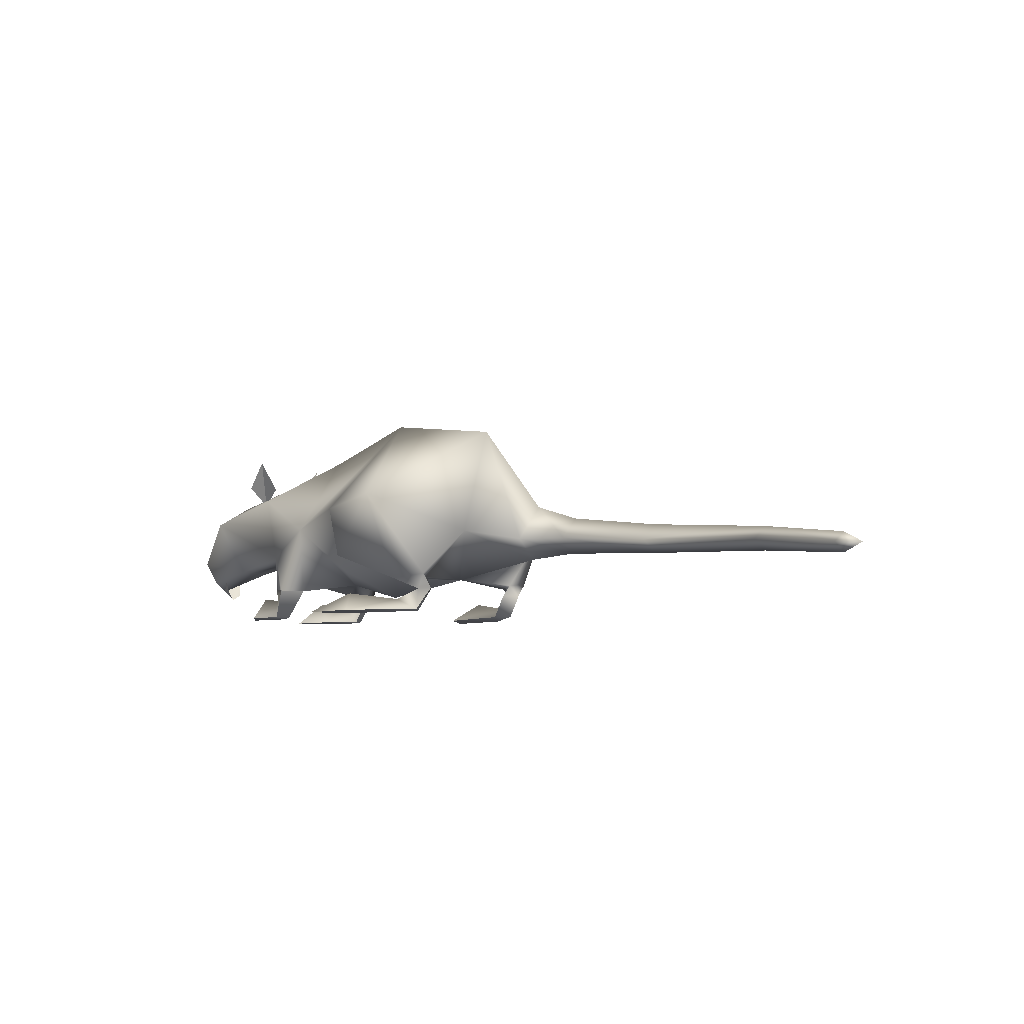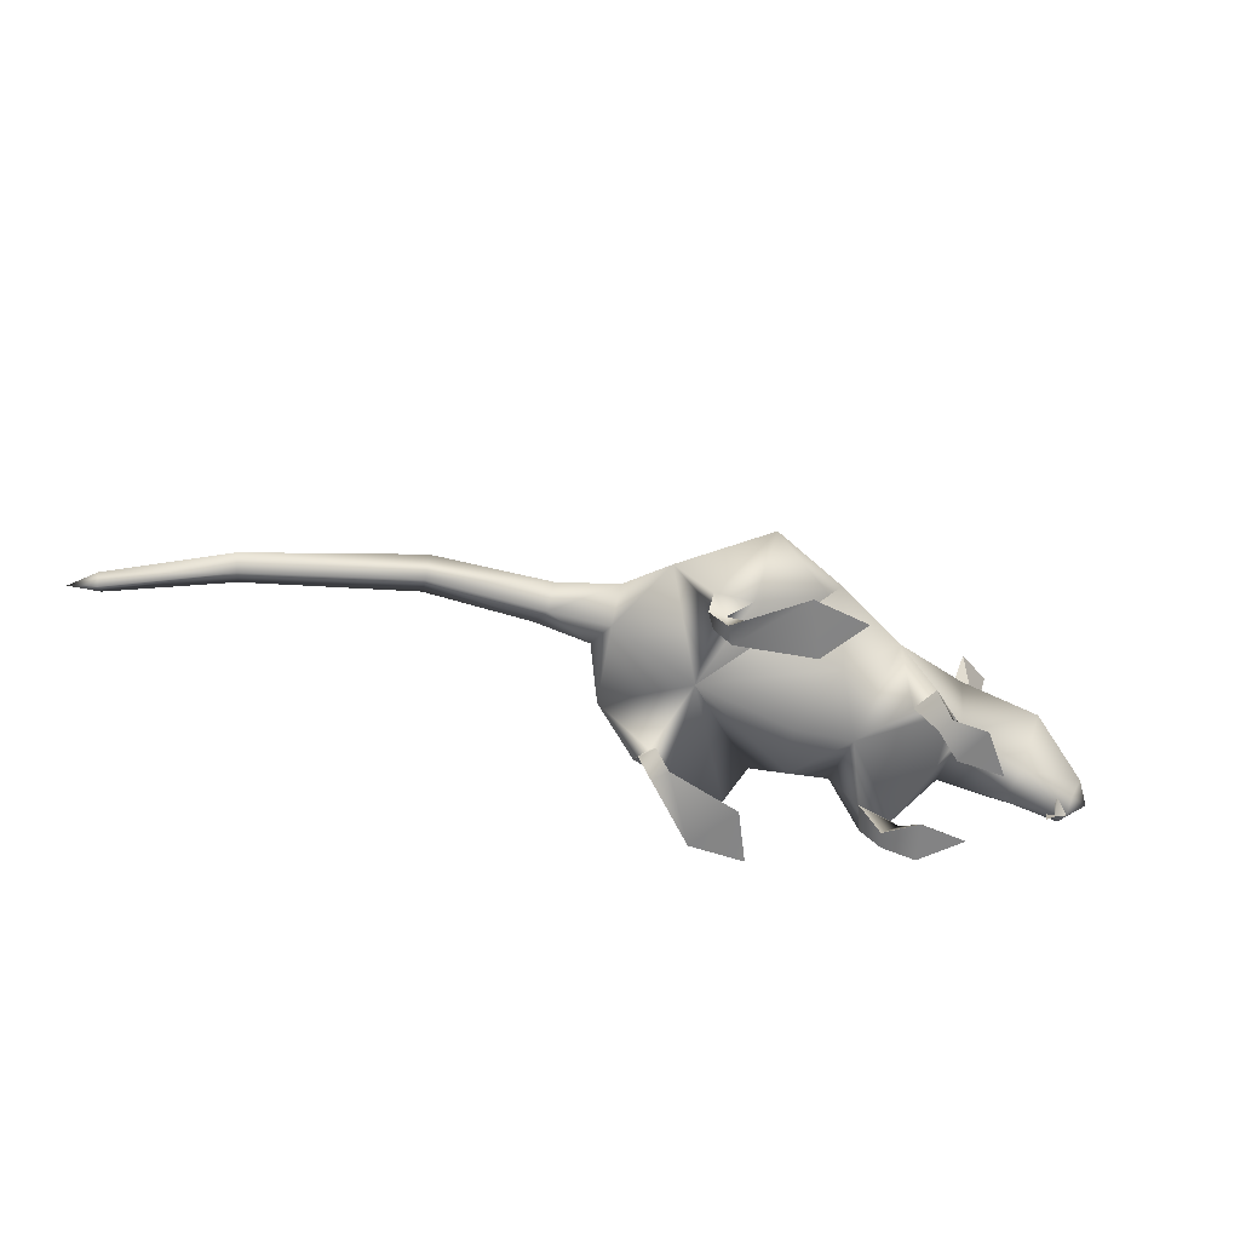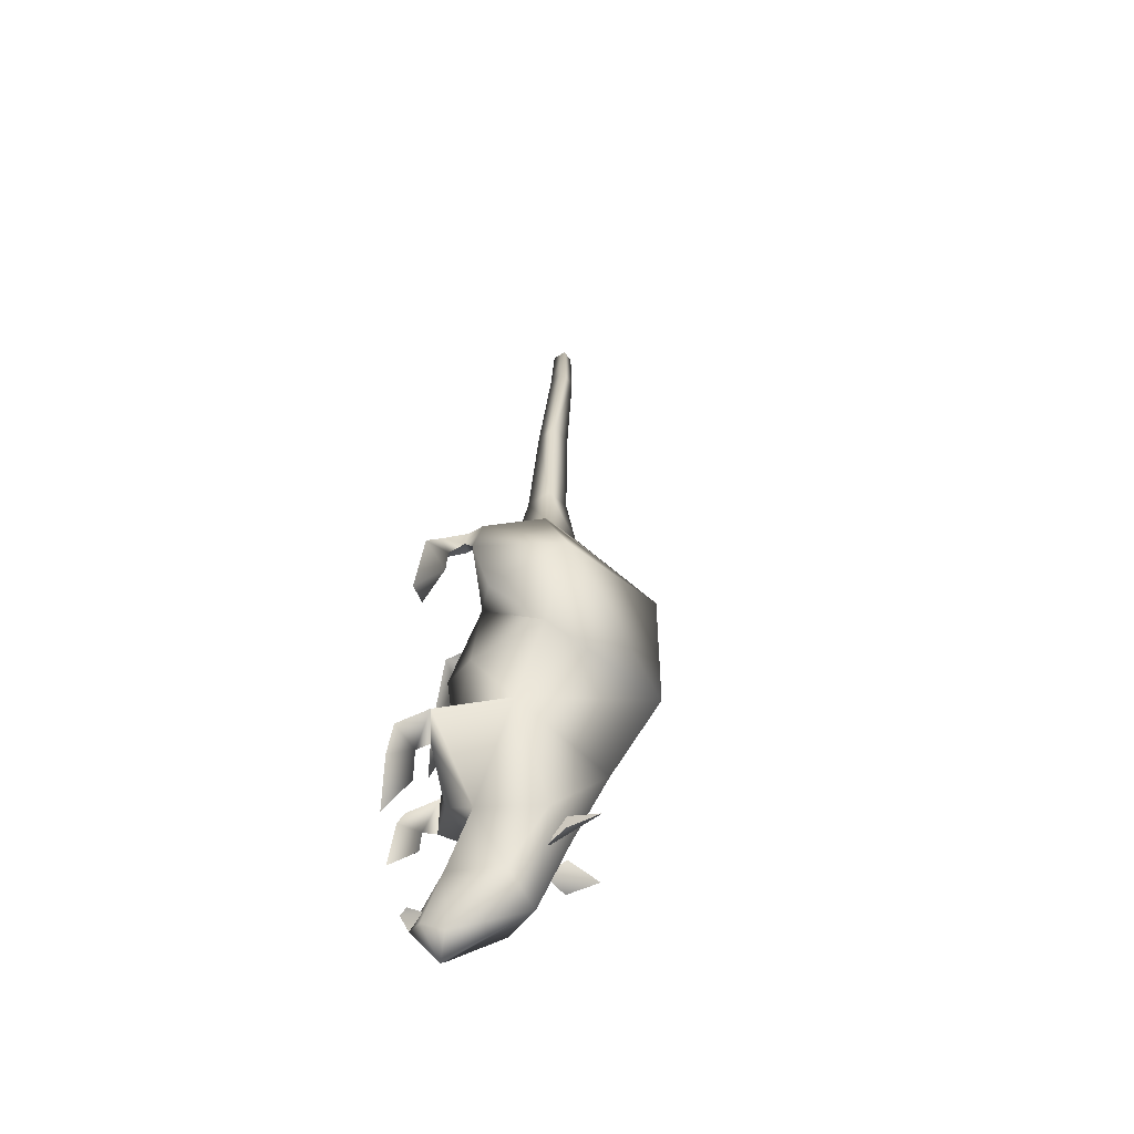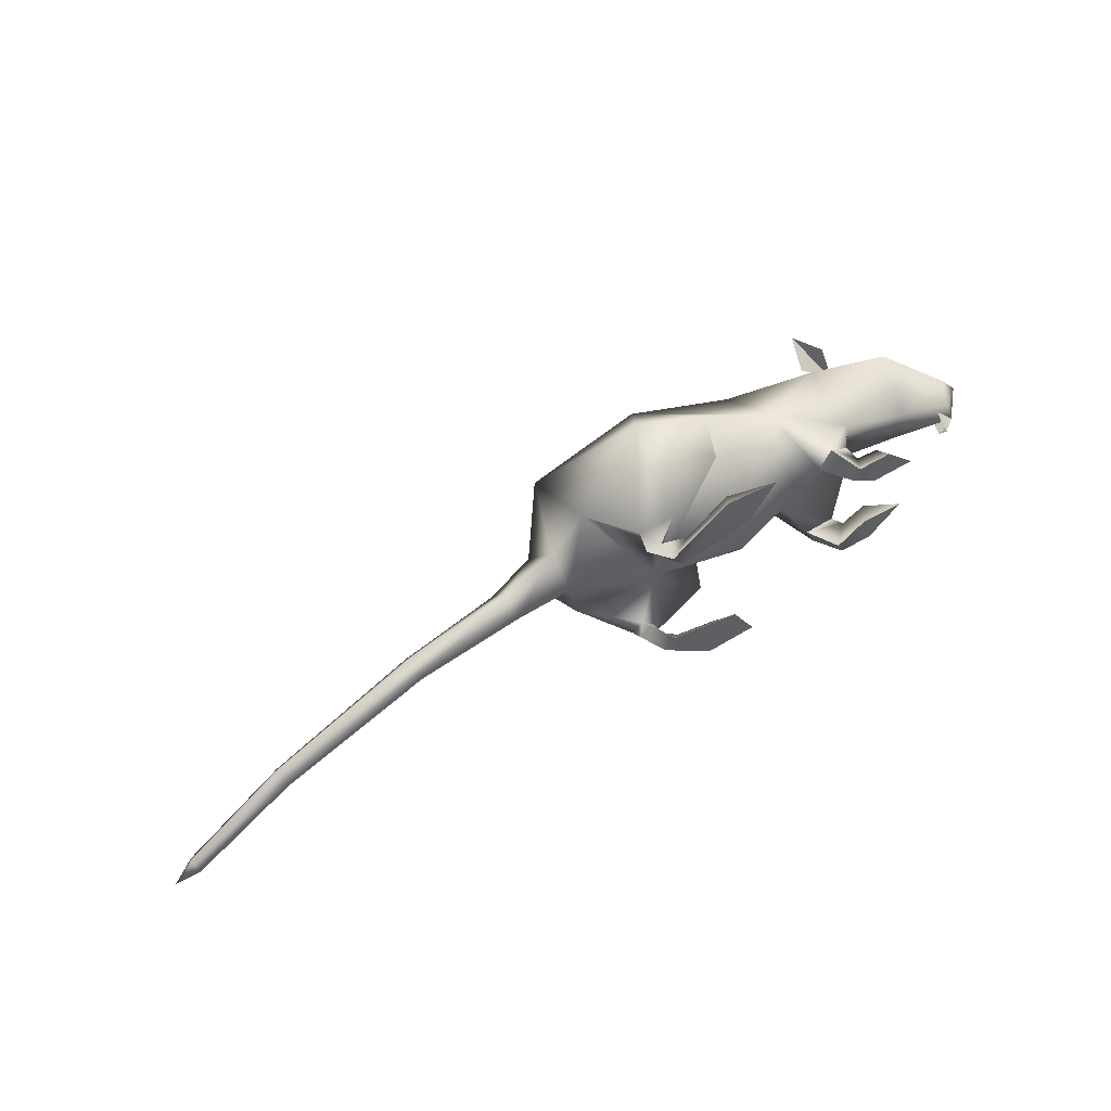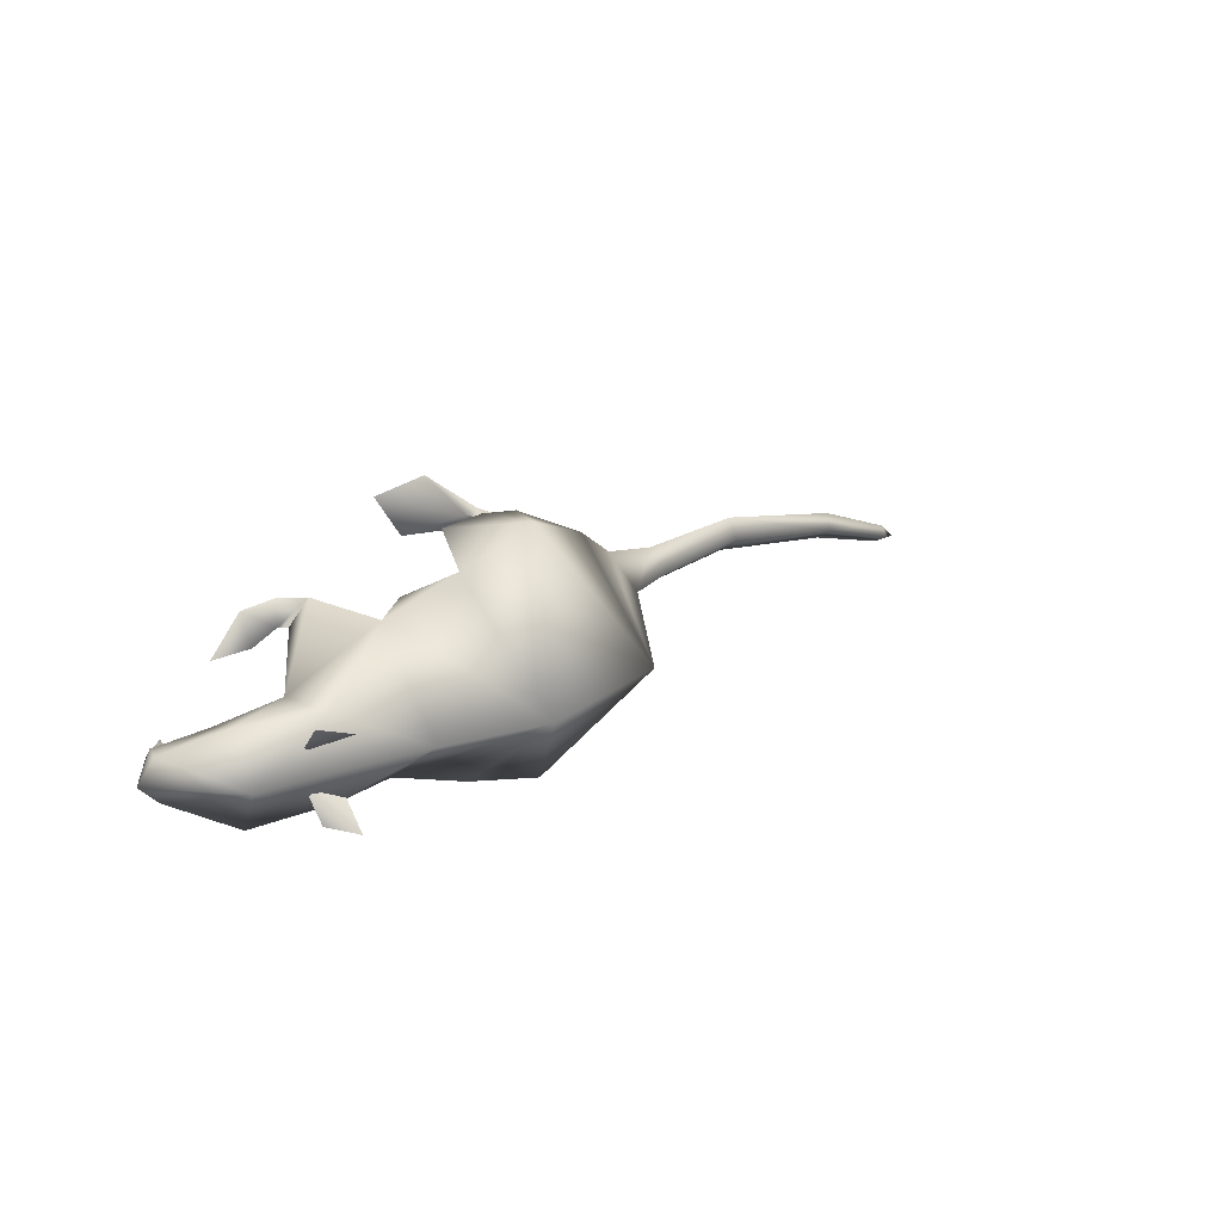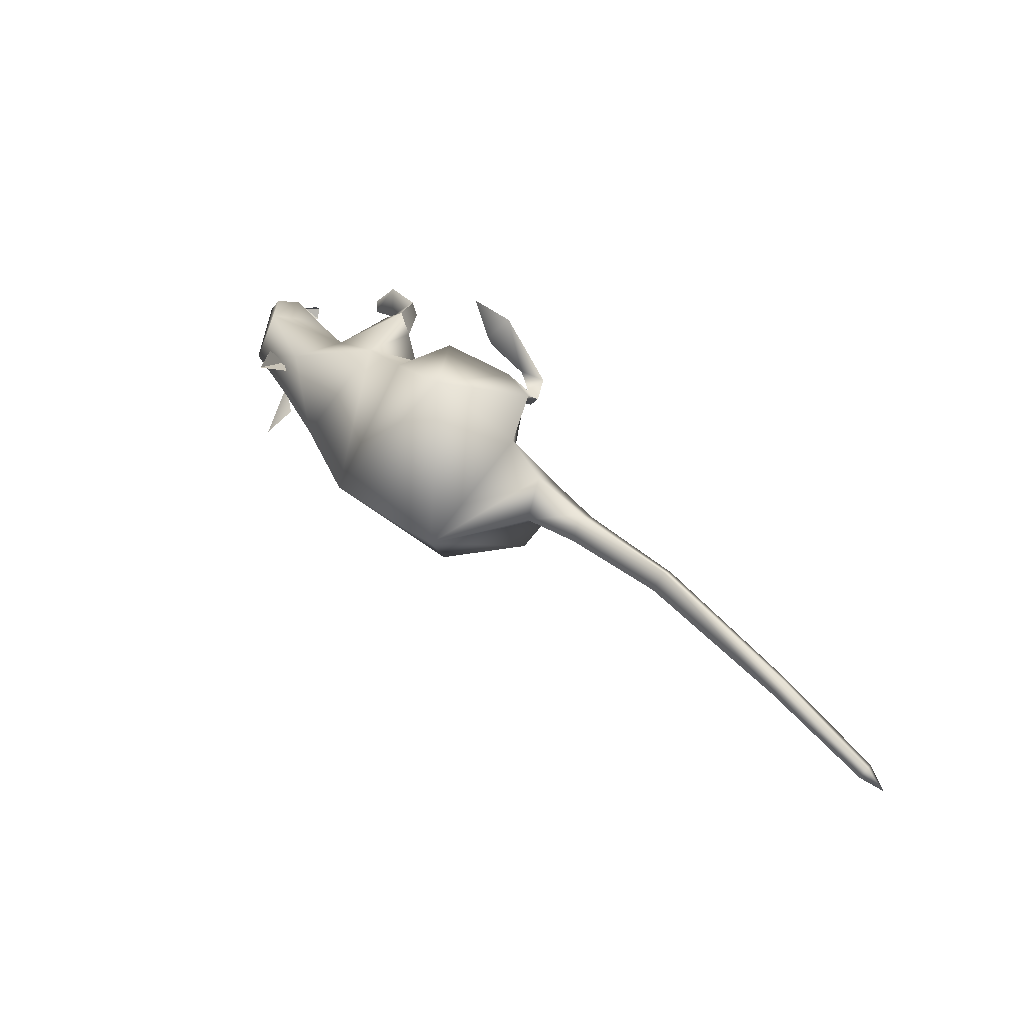
<metadata>
{"format":"obj","ext":"obj","renderer":"f3d","projection":"perspective","resolution":1024,"background":"white","views":[{"elev":-7.0,"azim":-143.6,"up":"+Y"},{"elev":-61.1,"azim":-22.2,"up":"+Y"},{"elev":44.5,"azim":98.2,"up":"+Z"},{"elev":56.9,"azim":-31.1,"up":"+Z"},{"elev":29.5,"azim":138.5,"up":"+Z"},{"elev":43.1,"azim":-133.4,"up":"+Z"}]}
</metadata>
<code>
g Mesh1 Geoset_0_1 Model
v 0.3649 0.1629 -0.01664
v 0.3624 0.1832 -0.04827
v 0.3416 0.2146 -0.05008
f 1 2 3
v 0.3343 0.181 -0.03066
f 3 4 1
g Mesh2 Geoset_0_1 Model
v 0.3647 0.1627 0.02265
v 0.3622 0.183 0.05429
v 0.3414 0.2145 0.05609
f 5 6 7
g Mesh3 Geoset_0_1 Model
v 0.3415 0.2145 0.05615
v 0.3343 0.1809 0.03679
v 0.3648 0.1627 0.02271
f 8 9 10
g Mesh4 Geoset_0_1 Model
v 0.3624 0.1832 0.05423
v 0.3649 0.1629 0.02259
v 0.3416 0.2146 0.05603
f 11 12 13
v 0.3343 0.181 0.03662
f 14 13 12
g Mesh5 Geoset_0_1 Model
v 0.3622 0.183 -0.04833
v 0.3647 0.1627 -0.01669
v 0.3414 0.2145 -0.05013
f 15 16 17
g Mesh6 Geoset_0_1 Model
v 0.3343 0.1809 -0.03083
v 0.3415 0.2145 -0.05019
v 0.3648 0.1627 -0.01675
f 18 19 20
g Mesh7 Geoset_0_1 Model
v 0.4403 0.04834 0.01264
v 0.4443 0.04179 0.0034
v 0.4462 0.06726 0.01575
f 21 22 23
v 0.4599 0.05382 0.002813
f 23 22 24
g Mesh8 Geoset_0_1 Model
v 0.3347 0.1643 -0.04523
v 0.4198 0.1642 0.00273
v 0.4149 0.1371 -0.05206
f 25 26 27
v 0.3369 0.1858 0.00273
f 28 26 25
v 0.3347 0.1643 0.05069
f 29 26 28
v 0.4149 0.1371 0.05752
f 29 30 26
v 0.3343 0.09143 0.03406
f 29 31 30
v 0.2403 0.1165 0.08918
f 32 31 29
v 0.2685 0.0412 0.09193
f 32 33 31
v 0.2558 0.04112 0.06485
f 34 33 32
v 0.2218 0.05111 0.00273
f 35 34 32
v 0.2949 0.04536 0.07209
f 36 34 35
v 0.3146 0.05974 0.00273
f 37 36 35
f 36 37 31
v 0.3343 0.09143 -0.02859
f 31 37 38
v 0.2949 0.04536 -0.06614
f 37 39 38
f 37 35 39
v 0.2558 0.04112 -0.05889
f 35 40 39
v 0.2403 0.1165 -0.08322
f 40 35 41
v 0.1809 0.06272 -0.06304
f 35 42 41
v 0.1552 0.0321 0.00273
f 35 43 42
v 0.1809 0.06272 0.069
f 35 44 43
f 32 44 35
v 0.1635 0.1347 0.1191
f 45 44 32
v 0.05029 0.04938 0.003876
f 45 46 44
v 0.1375 0.07496 0.132
f 47 46 45
v 0.06594 0.04537 0.1126
f 47 48 46
v 0.08118 0.1446 0.1464
f 49 48 47
v 0.02683 0.04951 0.1046
f 50 48 49
v 0.04381 0.03331 0.0932
f 48 50 51
v 0.02626 0.03372 0.09113
f 50 52 51
v 0.03663 0.04739 0.0866
f 53 52 50
v 0.03831 0.03394 0.07503
f 54 52 53
v 0.04297 0.00875 0.09677
f 55 52 54
f 52 55 51
v 0.06858 0.02111 0.1026
f 51 55 56
v 0.1054 0.007512 0.153
f 57 56 55
v 0.1195 0.02854 0.1294
f 57 58 56
v 0.1654 0.006466 0.149
f 57 59 58
v 0.1365 0.006952 0.09712
f 59 57 60
v 0.05472 0.007906 0.07939
f 60 57 61
f 57 55 61
f 61 55 54
f 51 61 54
f 61 51 56
f 56 60 61
f 56 58 60
f 58 59 60
f 51 54 53
f 51 53 48
f 48 53 46
v -0.00809 0.1079 0.09062
f 46 53 62
f 53 50 62
f 62 50 49
v 0.004709 0.229 -0.005011
f 63 62 49
v -0.04765 0.1032 0.05367
f 64 62 63
v -0.0455 0.07081 0.02308
f 64 65 62
v -0.1084 0.07373 0.01352
f 64 66 65
v -0.11 0.09676 0.03417
f 67 66 64
v -0.2303 0.06674 0.004891
f 67 68 66
v -0.2347 0.08586 0.02213
f 69 68 67
v -0.406 0.06941 -0.03631
f 69 70 68
v -0.4018 0.08081 -0.0527
f 70 69 71
v -0.2319 0.09927 0.0006161
f 69 72 71
v -0.1181 0.1146 0.008668
f 69 73 72
f 69 67 73
v -0.06005 0.133 0.0148
f 67 74 73
f 67 64 74
f 74 64 63
v -0.05286 0.09291 -0.01452
f 75 74 63
v -0.1136 0.09048 -0.01156
f 76 74 75
f 76 73 74
v -0.2277 0.08117 -0.01627
f 77 73 76
f 77 72 73
f 71 72 77
v -0.3961 0.06635 -0.06531
f 78 71 77
v -0.5134 0.05218 -0.1161
f 79 71 78
v -0.52 0.06231 -0.1091
f 79 80 71
v -0.5459 0.04949 -0.1209
f 81 80 79
v -0.5223 0.05398 -0.09812
f 82 80 81
f 82 71 80
f 70 71 82
v -0.4001 0.05506 -0.04941
f 83 70 82
f 68 70 83
f 68 83 78
f 78 83 79
v -0.5183 0.04144 -0.1061
f 83 84 79
f 82 84 83
f 82 81 84
f 79 84 81
f 77 68 78
f 76 68 77
f 66 68 76
f 66 76 75
f 65 66 75
v -0.01965 0.09902 -0.0793
f 65 75 85
f 85 75 63
v 0.08113 0.1448 -0.1399
f 85 63 86
v 0.1478 0.2503 0.00273
f 63 87 86
f 49 87 63
f 49 45 87
f 49 47 45
f 45 32 87
v 0.2536 0.2114 0.00273
f 87 32 88
f 88 32 29
f 29 28 88
f 88 28 25
f 41 88 25
f 41 87 88
v 0.1636 0.1346 -0.1132
f 87 41 89
f 42 89 41
f 46 89 42
v 0.1373 0.07503 -0.1265
f 46 90 89
v 0.06589 0.04542 -0.1066
f 46 91 90
v 0.03685 0.04726 -0.08038
f 46 92 91
f 46 85 92
f 46 65 85
f 62 65 46
v 0.02687 0.04958 -0.09827
f 92 85 93
f 93 85 86
f 91 93 86
v 0.04402 0.03326 -0.08685
f 94 93 91
v 0.02653 0.03374 -0.08437
f 95 93 94
f 95 92 93
v 0.03894 0.03362 -0.06855
f 95 96 92
v 0.04299 0.008704 -0.09076
f 97 96 95
v 0.0549 0.007821 -0.07352
f 97 98 96
v 0.1055 0.007052 -0.1469
f 98 97 99
v 0.06852 0.02112 -0.0968
f 97 100 99
f 97 94 100
f 97 95 94
f 94 98 100
f 98 94 96
f 96 94 92
f 92 94 91
v 0.1366 0.007514 -0.09101
f 98 101 100
f 101 98 99
v 0.1655 0.006501 -0.1428
f 102 101 99
v 0.1195 0.02852 -0.1236
f 103 101 102
f 100 101 103
f 100 103 99
f 103 102 99
f 91 86 90
f 90 86 89
f 87 89 86
f 43 46 42
f 44 46 43
f 38 41 25
v 0.2685 0.0412 -0.08597
f 104 41 38
f 104 40 41
f 39 104 38
f 38 25 27
v 0.4036 0.076 -0.01754
f 105 38 27
f 105 31 38
v 0.4036 0.076 0.023
f 106 31 105
f 31 106 30
v 0.4698 0.08988 0.02724
f 30 106 107
v 0.4599 0.06462 0.01902
f 106 108 107
v 0.4599 0.05377 0.00273
f 108 106 109
f 109 106 105
v 0.4599 0.06462 -0.01356
f 110 109 105
v 0.4892 0.08821 0.00273
f 109 110 111
v 0.4698 0.08988 -0.02178
f 111 110 112
f 110 105 112
f 105 27 112
f 112 27 26
f 111 112 26
f 107 111 26
f 108 111 107
f 108 109 111
f 30 107 26
f 33 36 31
g Mesh9 Geoset_0_1 Model
v 0.2949 0.04548 -0.06612
v 0.2558 0.04116 -0.05883
v 0.2994 0.03087 -0.06015
f 113 114 115
v 0.2775 0.008562 -0.06129
f 114 116 115
v 0.2846 0.008571 -0.07736
f 117 116 114
v 0.3093 0.008599 -0.03708
f 118 116 117
f 115 116 118
v 0.3289 0.03401 -0.05153
f 115 118 119
v 0.3599 0.008612 -0.03851
f 119 118 120
v 0.3236 0.008602 -0.07808
f 120 118 121
f 118 117 121
f 117 115 121
v 0.2685 0.04116 -0.08596
f 117 122 115
f 117 114 122
f 122 113 115
f 115 119 121
f 120 121 119
g Mesh10 Geoset_0_1 Model
v 0.2558 0.04116 0.06478
v 0.2949 0.04548 0.07208
v 0.2994 0.03087 0.06611
f 123 124 125
v 0.2685 0.04116 0.09192
f 124 126 125
v 0.2846 0.00857 0.08332
f 126 127 125
f 123 127 126
v 0.2775 0.008562 0.06725
f 128 127 123
v 0.3093 0.008599 0.04304
f 127 128 129
f 128 125 129
f 128 123 125
v 0.3289 0.03401 0.05748
f 129 125 130
v 0.3236 0.008601 0.08403
f 125 131 130
f 125 127 131
f 131 127 129
v 0.3599 0.008612 0.04447
f 132 131 129
f 131 132 130
f 129 130 132
g Mesh11 Geoset_0_1 Model
v 0.4403 0.04834 -0.006709
v 0.4462 0.06728 -0.009795
v 0.46 0.05384 0.002646
f 133 134 135
g Mesh12 Geoset_0_1 Model
v 0.46 0.0538 0.00267
f 136 22 133

</code>
